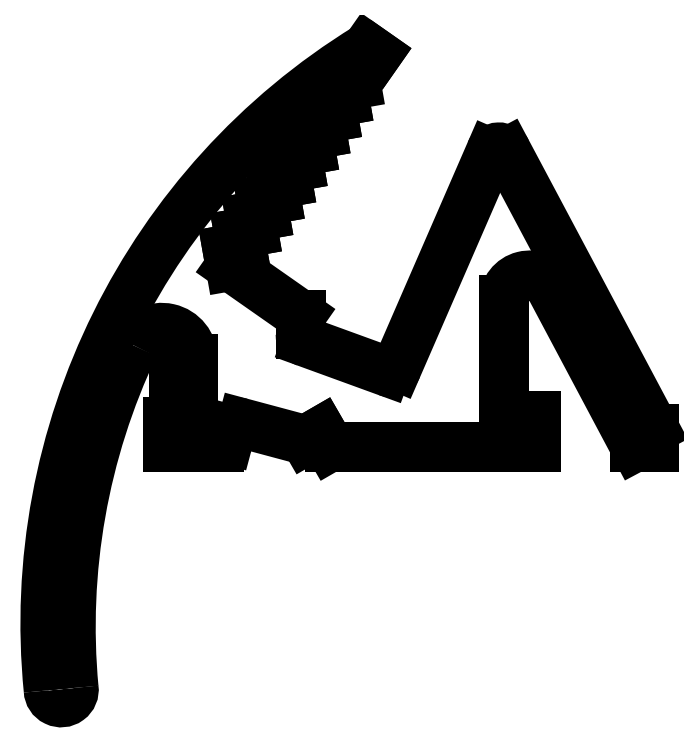
<metadata>
{"format":"dxf","ext":"dxf","renderer":"ezdxf+matplotlib","layout":"modelspace","background":"white","min_lineweight":24,"dpi":150}
</metadata>
<code>
0
SECTION
2
ENTITIES
0
ARC
8
0
10
1613
20
203.7
30
0
40
54.23
50
121.6
51
185.7
0
ARC
8
0
10
1614
20
203.4
30
0
40
52.73
50
154.7
51
185.3
0
ARC
8
0
10
1560
20
198.4
30
0
40
1.001
50
182.4
51
8.243
0
LINE
8
0
10
1583
20
245.6
30
0
11
1582
21
245.4
31
0
0
LINE
8
0
10
1580
20
226.2
30
0
11
1586
21
223.9
31
0
0
ARC
8
0
10
1568
20
224.9
30
0
40
2.475
50
1.711e-11
51
154.7
0
LINE
8
0
10
1596
20
229.6
30
0
11
1596
21
221.1
31
0
0
LINE
8
0
10
1606
20
217.9
30
0
11
1599
21
230.5
31
0
0
LINE
8
0
10
1596
20
241.5
30
0
11
1608
21
219.3
31
0
0
LINE
8
0
10
1587
20
224.3
30
0
11
1595
21
241.4
31
0
0
LINE
8
0
10
1598
20
217.9
30
0
11
1582
21
217.9
31
0
0
LINE
8
0
10
1571
20
219.9
30
0
11
1571
21
222.4
31
0
0
ARC
8
0
10
1573
20
218.6
30
0
40
0.7499
50
270
51
345
0
LINE
8
0
10
1569
20
219.9
30
0
11
1571
21
219.9
31
0
0
LINE
8
0
10
1569
20
217.9
30
0
11
1569
21
219.9
31
0
0
LINE
8
0
10
1573
20
217.9
30
0
11
1569
21
217.9
31
0
0
LINE
8
0
10
1574
20
219.2
30
0
11
1574
21
218.4
31
0
0
ARC
8
0
10
1574
20
219
30
0
40
0.7499
50
75
51
165
0
LINE
8
0
10
1580
20
218.4
30
0
11
1575
21
219.7
31
0
0
LINE
8
0
10
1581
20
219.1
30
0
11
1580
21
218.4
31
0
0
LINE
8
0
10
1582
20
217.9
30
0
11
1581
21
219.1
31
0
0
LINE
8
0
10
1571
20
224.4
30
0
11
1571
21
224.9
31
0
0
LINE
8
0
10
1569
20
224.4
30
0
11
1571
21
224.4
31
0
0
LINE
8
0
10
1569
20
222.4
30
0
11
1569
21
224.4
31
0
0
LINE
8
0
10
1571
20
222.4
30
0
11
1569
21
222.4
31
0
0
ARC
8
0
10
1586
20
224.6
30
0
40
0.7499
50
250
51
336.5
0
ARC
8
0
10
1596
20
221.1
30
0
40
0.7499
50
180
51
270
0
LINE
8
0
10
1598
20
220.4
30
0
11
1598
21
217.9
31
0
0
LINE
8
0
10
1596
20
220.4
30
0
11
1598
21
220.4
31
0
0
LINE
8
0
10
1608
20
217.9
30
0
11
1606
21
217.9
31
0
0
LINE
8
0
10
1608
20
219.3
30
0
11
1608
21
217.9
31
0
0
LINE
8
0
10
1575
20
236.3
30
0
11
1575
21
235.2
31
0
0
LINE
8
0
10
1574
20
232.3
30
0
11
1579
21
228.4
31
0
0
ARC
8
0
10
1580
20
226.9
30
0
40
0.7499
50
180
51
250
0
LINE
8
0
10
1579
20
228.4
30
0
11
1579
21
226.9
31
0
0
LINE
8
0
10
1573
20
233.6
30
0
11
1574
21
232.3
31
0
0
LINE
8
0
10
1575
20
233.8
30
0
11
1573
21
233.6
31
0
0
LINE
8
0
10
1574
20
235
30
0
11
1575
21
233.8
31
0
0
LINE
8
0
10
1575
20
235.2
30
0
11
1574
21
235
31
0
0
ARC
8
0
10
1598
20
229.6
30
0
40
2
50
28
51
180
0
LINE
8
0
10
1579
20
241.5
30
0
11
1579
21
240.4
31
0
0
LINE
8
0
10
1576
20
236.5
30
0
11
1575
21
236.3
31
0
0
LINE
8
0
10
1576
20
237.6
30
0
11
1576
21
236.5
31
0
0
LINE
8
0
10
1577
20
237.8
30
0
11
1576
21
237.6
31
0
0
LINE
8
0
10
1577
20
238.9
30
0
11
1577
21
237.8
31
0
0
LINE
8
0
10
1578
20
239.1
30
0
11
1577
21
238.9
31
0
0
LINE
8
0
10
1578
20
240.2
30
0
11
1578
21
239.1
31
0
0
LINE
8
0
10
1579
20
240.4
30
0
11
1578
21
240.2
31
0
0
LINE
8
0
10
1580
20
241.7
30
0
11
1579
21
241.5
31
0
0
LINE
8
0
10
1580
20
242.8
30
0
11
1580
21
241.7
31
0
0
LINE
8
0
10
1581
20
243
30
0
11
1580
21
242.8
31
0
0
LINE
8
0
10
1581
20
244.1
30
0
11
1581
21
243
31
0
0
LINE
8
0
10
1582
20
244.3
30
0
11
1581
21
244.1
31
0
0
LINE
8
0
10
1582
20
245.4
30
0
11
1582
21
244.3
31
0
0
ARC
8
0
10
1595
20
241.1
30
0
40
0.7499
50
28
51
156.5
0
LINE
8
0
10
1583
20
246.7
30
0
11
1583
21
245.6
31
0
0
LINE
8
0
10
1584
20
246.9
30
0
11
1583
21
246.7
31
0
0
LINE
8
0
10
1585
20
249.3
30
0
11
1584
21
246.9
31
0
0
LINE
8
0
10
1585
20
249.9
30
0
11
1585
21
249.3
31
0
0
ENDSEC
0
EOF

</code>
